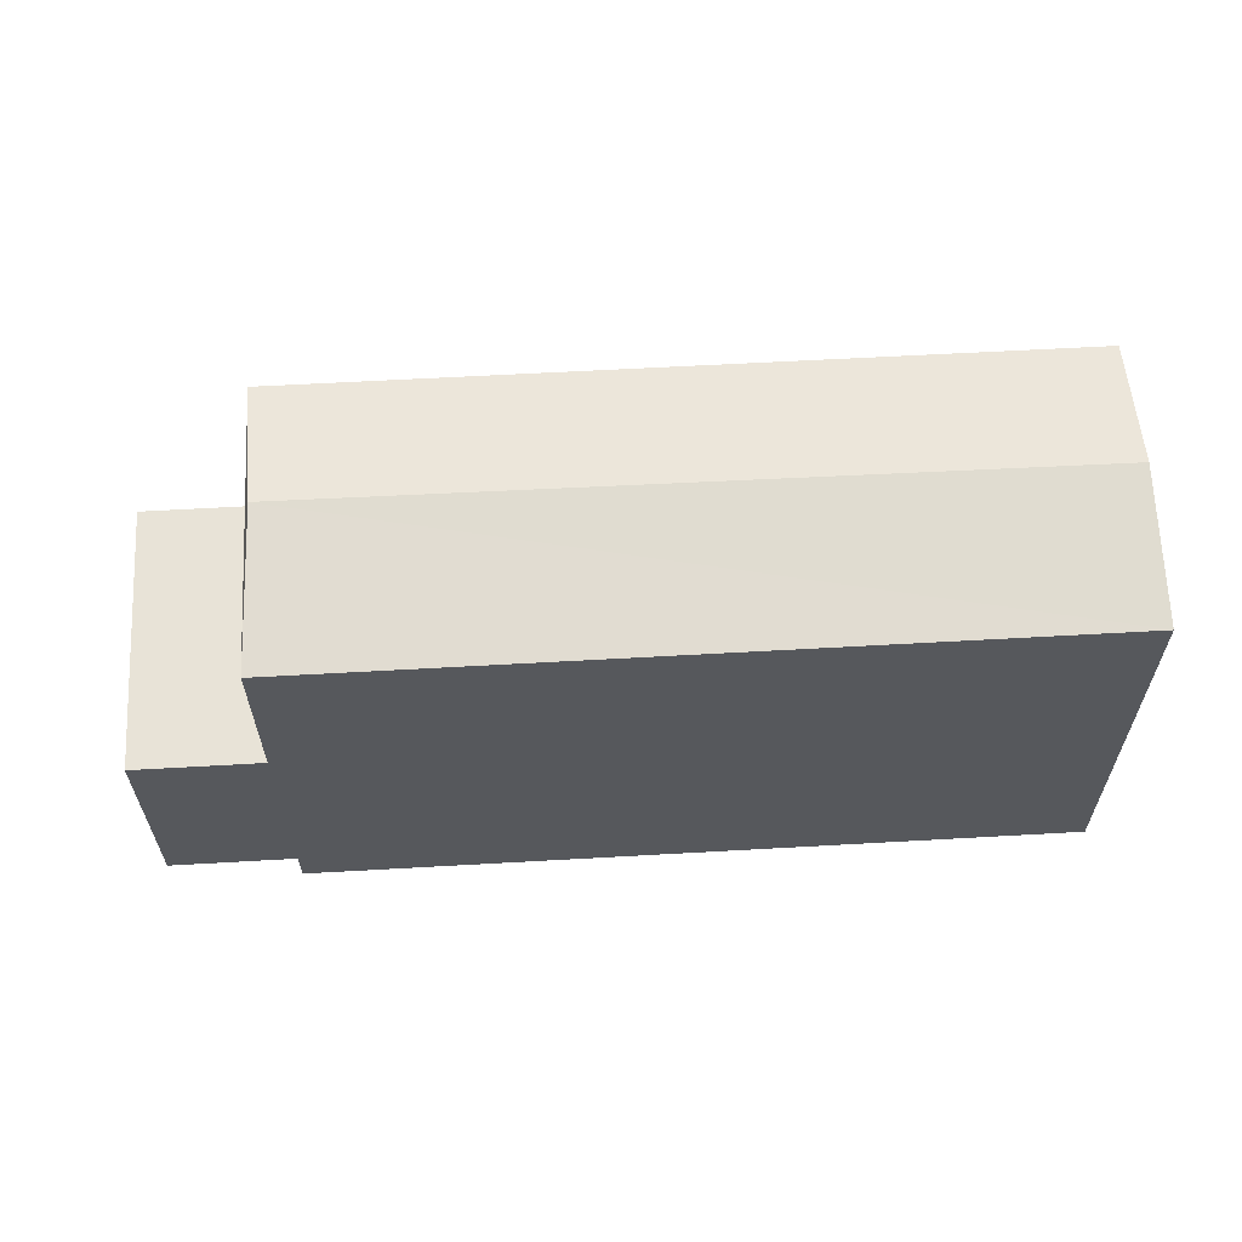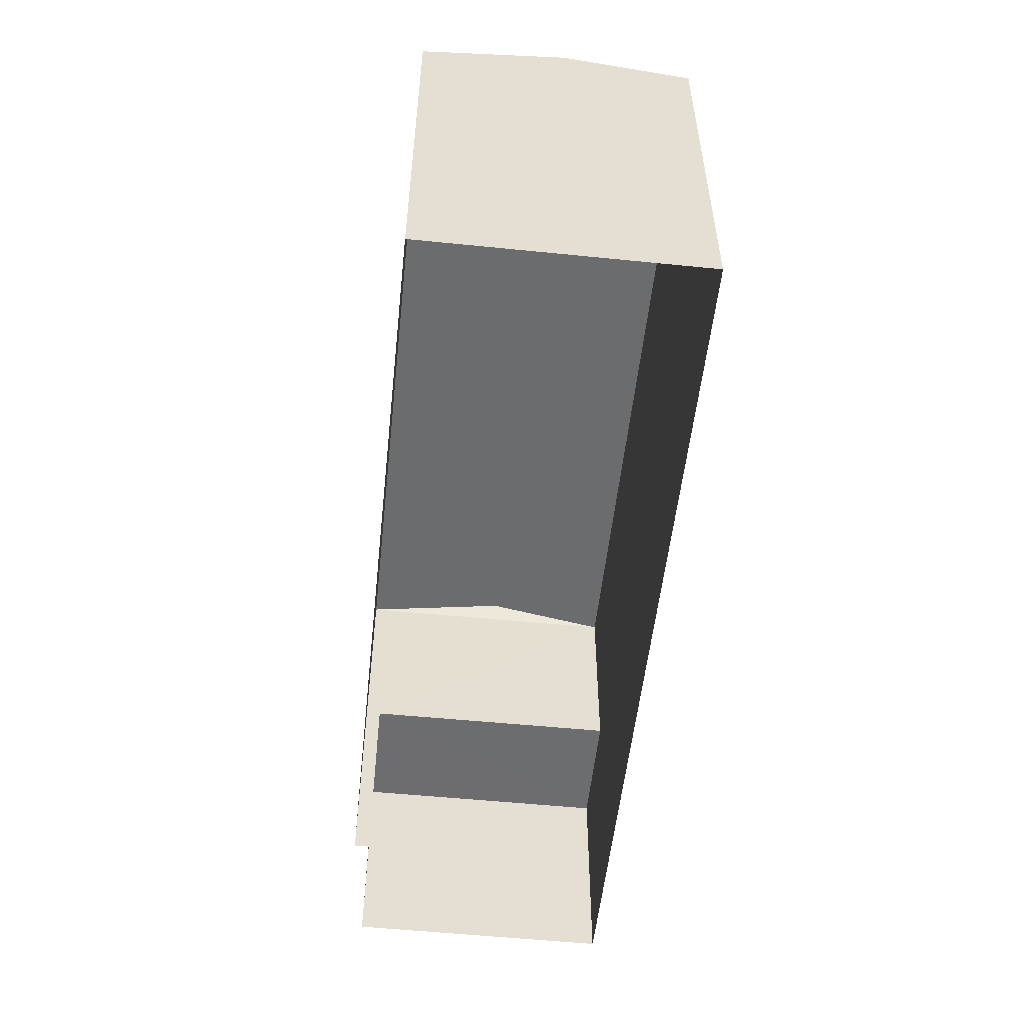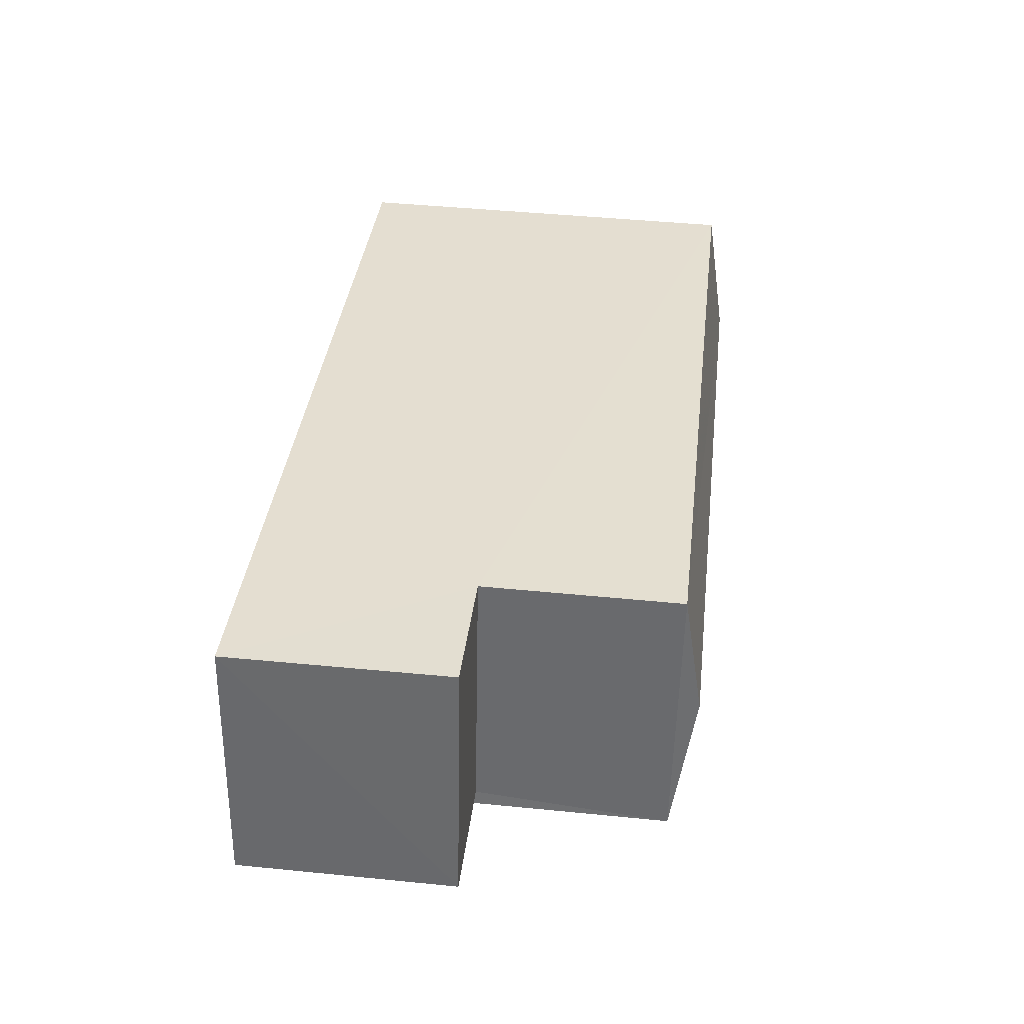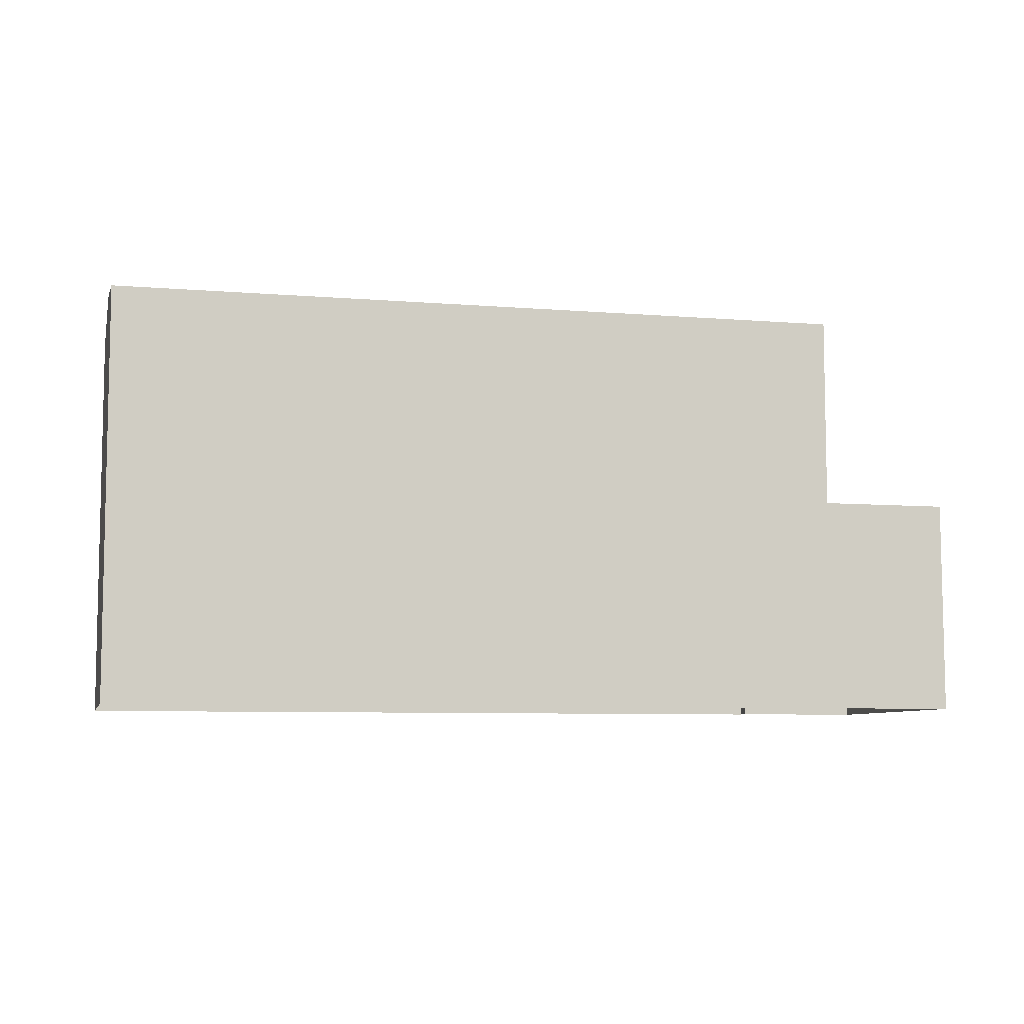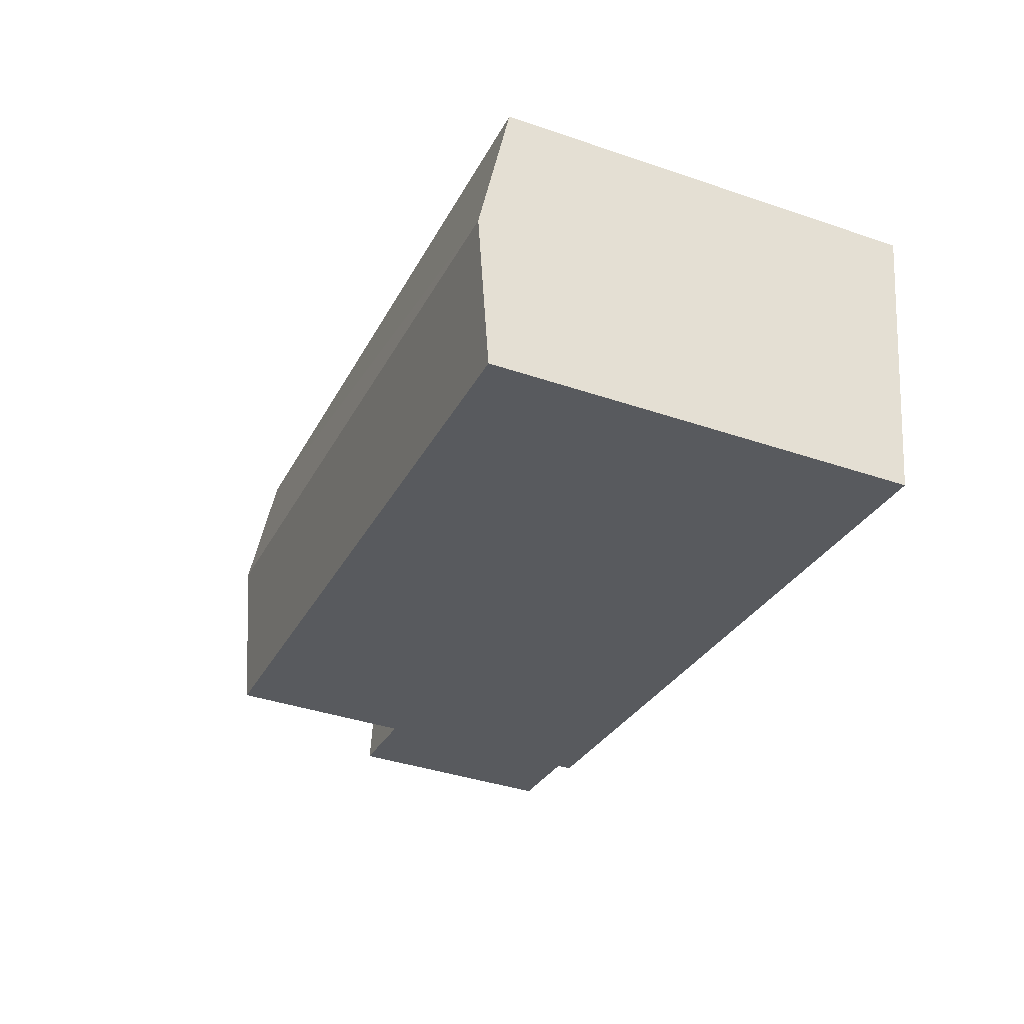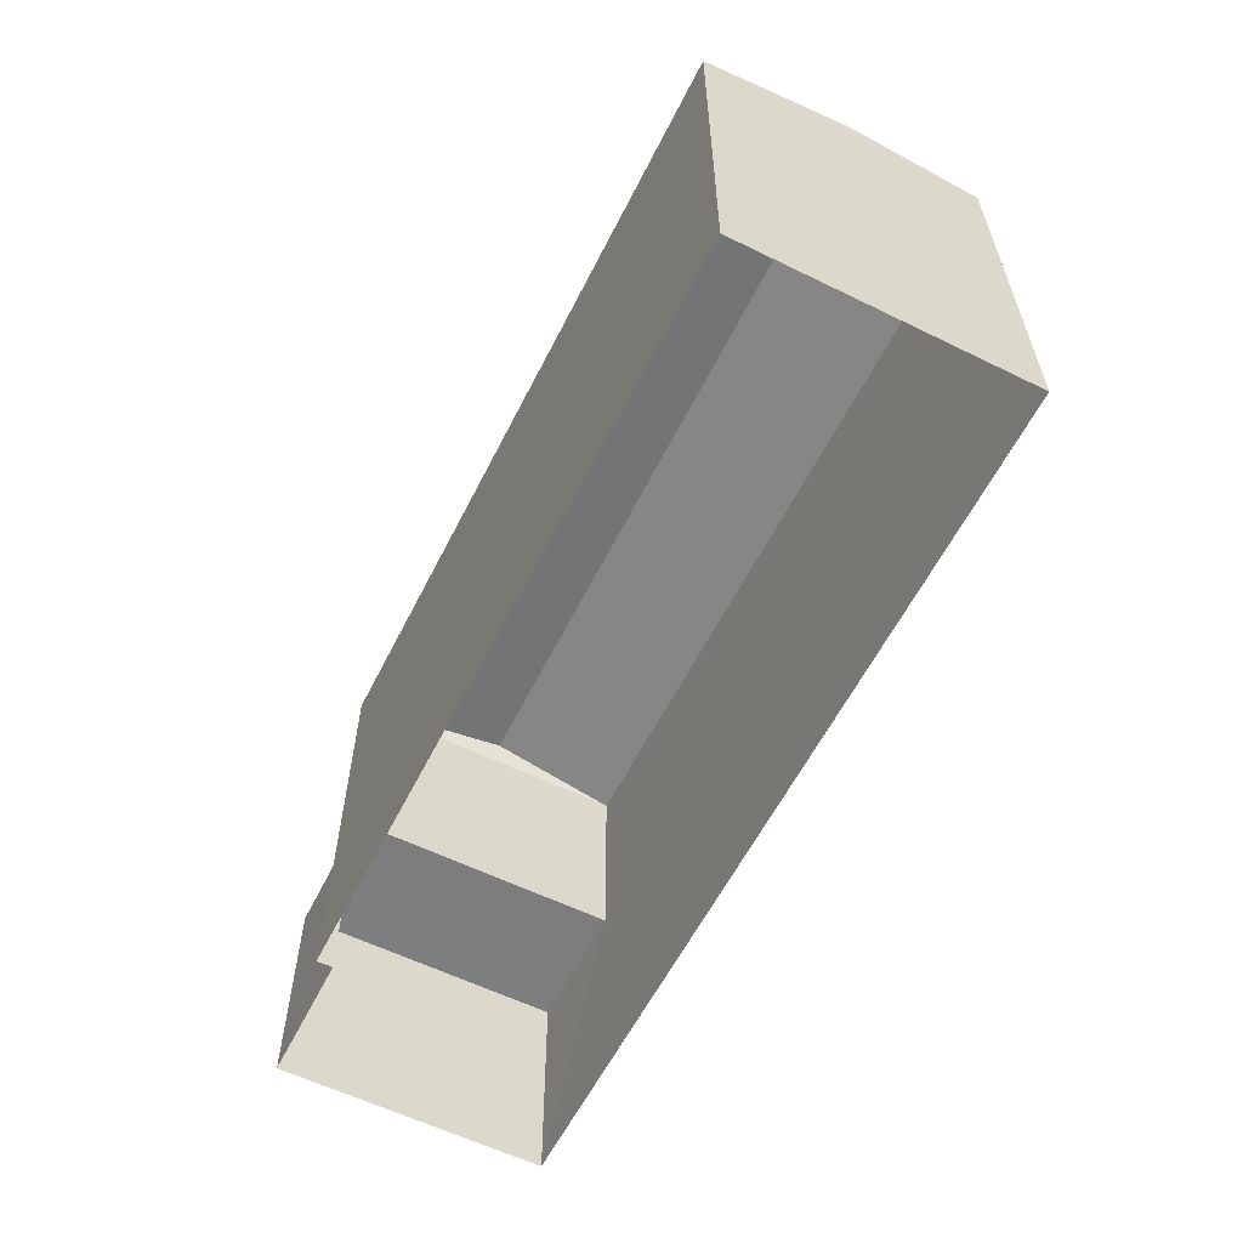
<metadata>
{"format":"obj","ext":"obj","renderer":"f3d","projection":"perspective","resolution":1024,"background":"white","views":[{"elev":61.6,"azim":-12.6,"up":"+Z"},{"elev":-53.9,"azim":74.6,"up":"+Z"},{"elev":45.4,"azim":-83.4,"up":"+Y"},{"elev":-7.4,"azim":157.5,"up":"+Z"},{"elev":-39.3,"azim":67.1,"up":"+Y"},{"elev":-59.3,"azim":54.0,"up":"+Z"}]}
</metadata>
<code>
v -8.955e+04 -9.951e+04 5.504
v -8.955e+04 -9.951e+04 5.504
v -8.954e+04 -9.951e+04 5.503
v -8.954e+04 -9.951e+04 5.503
v -8.955e+04 -9.95e+04 5.504
v -8.955e+04 -9.951e+04 5.504
v -8.955e+04 -9.951e+04 11.43
v -8.955e+04 -9.95e+04 11.14
v -8.955e+04 -9.951e+04 11.14
v -8.954e+04 -9.951e+04 11.14
v -8.954e+04 -9.951e+04 11.42
v -8.954e+04 -9.951e+04 11.14
v -8.955e+04 -9.951e+04 8.481
v -8.955e+04 -9.95e+04 8.481
v -8.955e+04 -9.951e+04 8.481
v -8.955e+04 -9.95e+04 8.48
f 1 2 3
f 3 2 4
f 4 2 5
f 2 6 5
f 7 8 9
f 10 7 9
f 11 7 10
f 8 11 12
f 7 11 8
f 13 14 15
f 13 16 14
f 13 15 6
f 2 13 6
f 8 12 16
f 14 16 5
f 5 16 4
f 16 12 4
f 10 1 3
f 10 9 1
f 8 13 9
f 9 13 1
f 8 16 13
f 1 13 2
f 15 5 6
f 15 14 5
f 11 10 12
f 12 3 4
f 12 10 3

</code>
